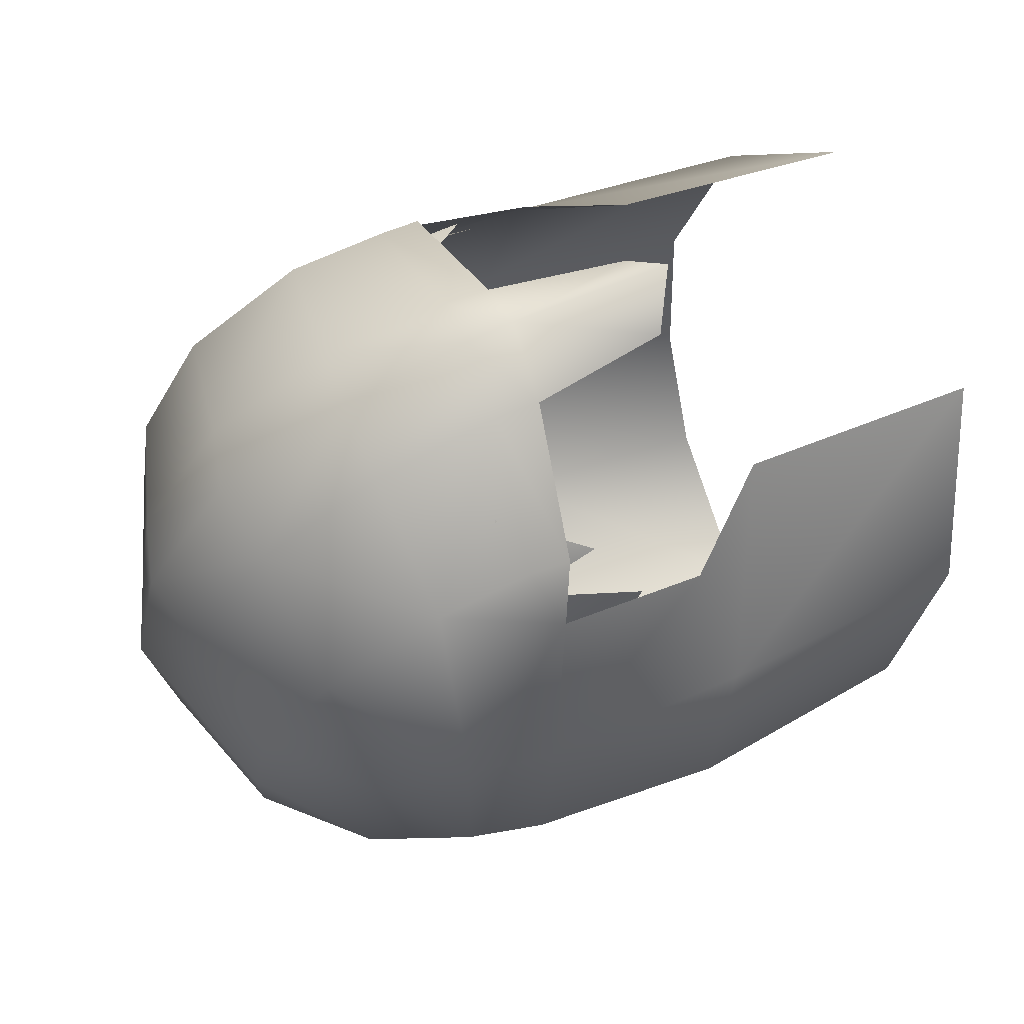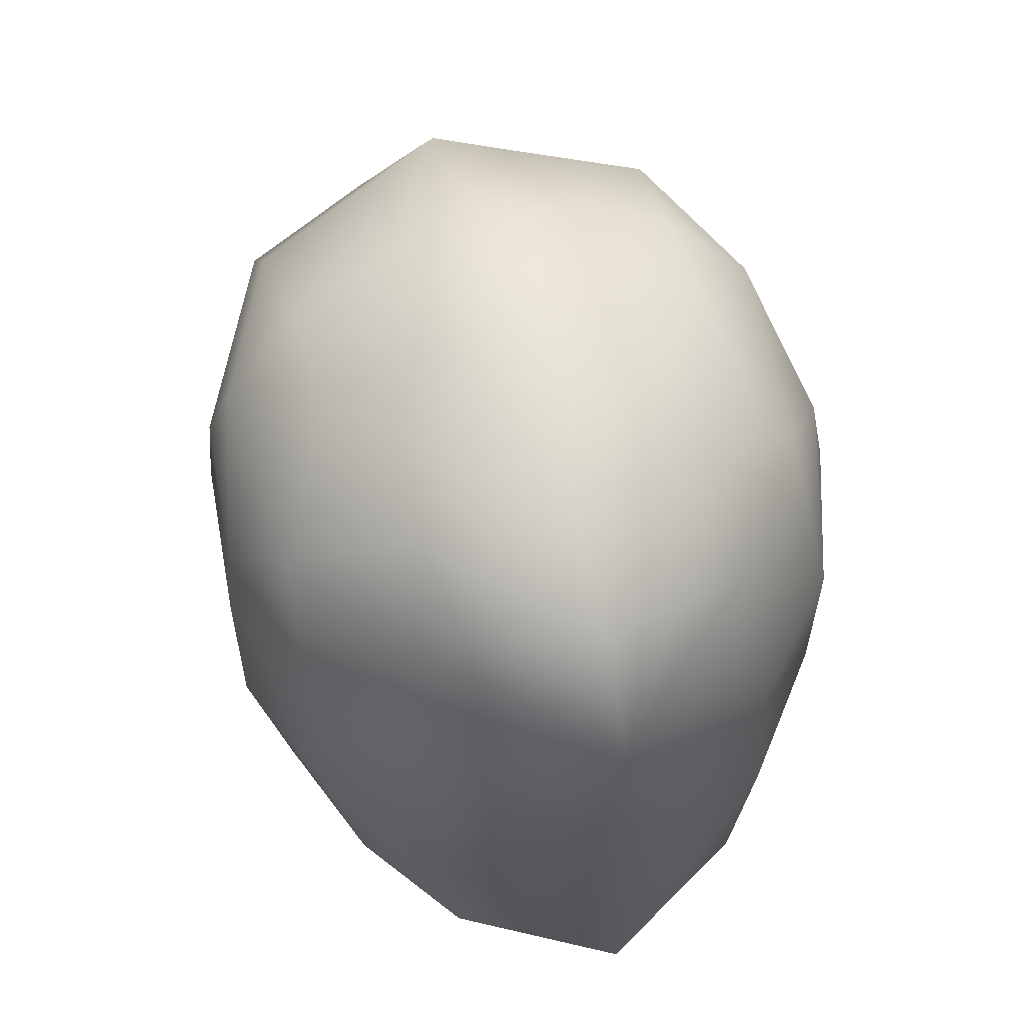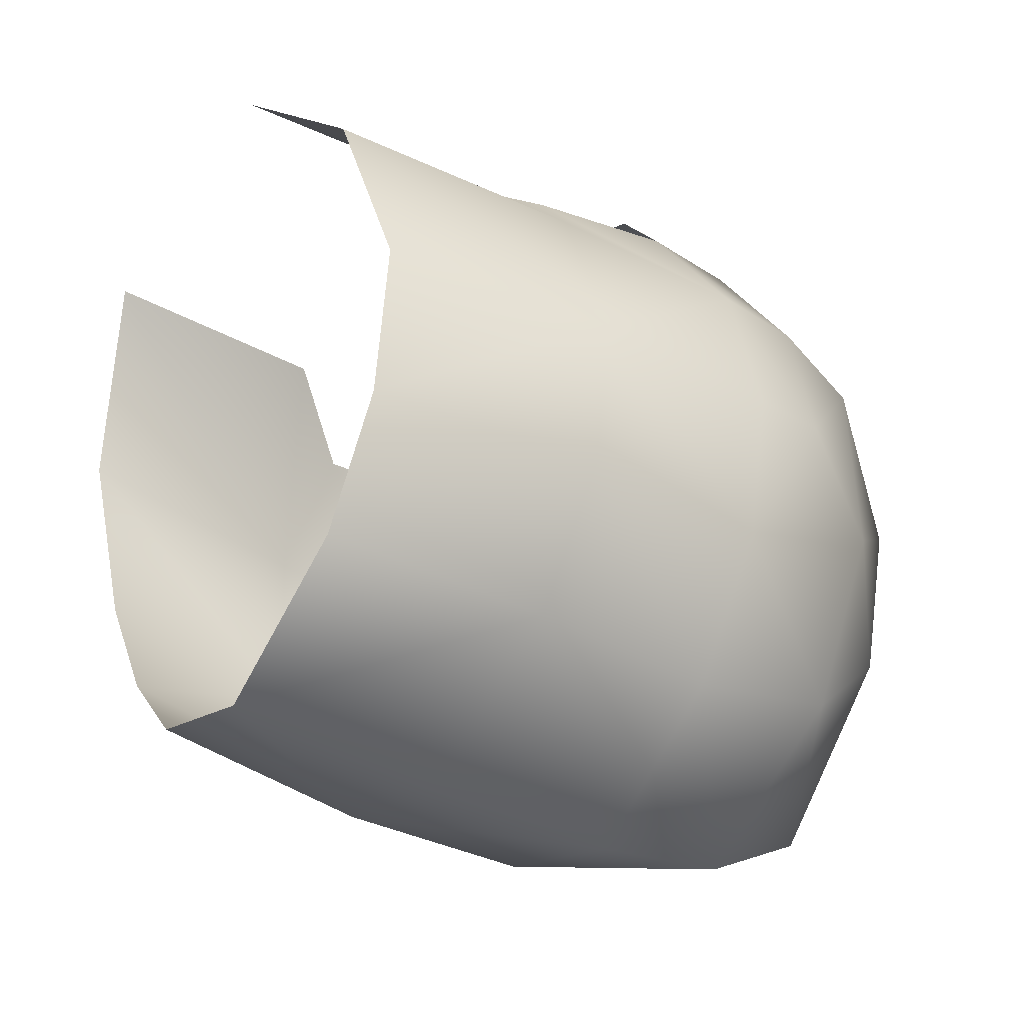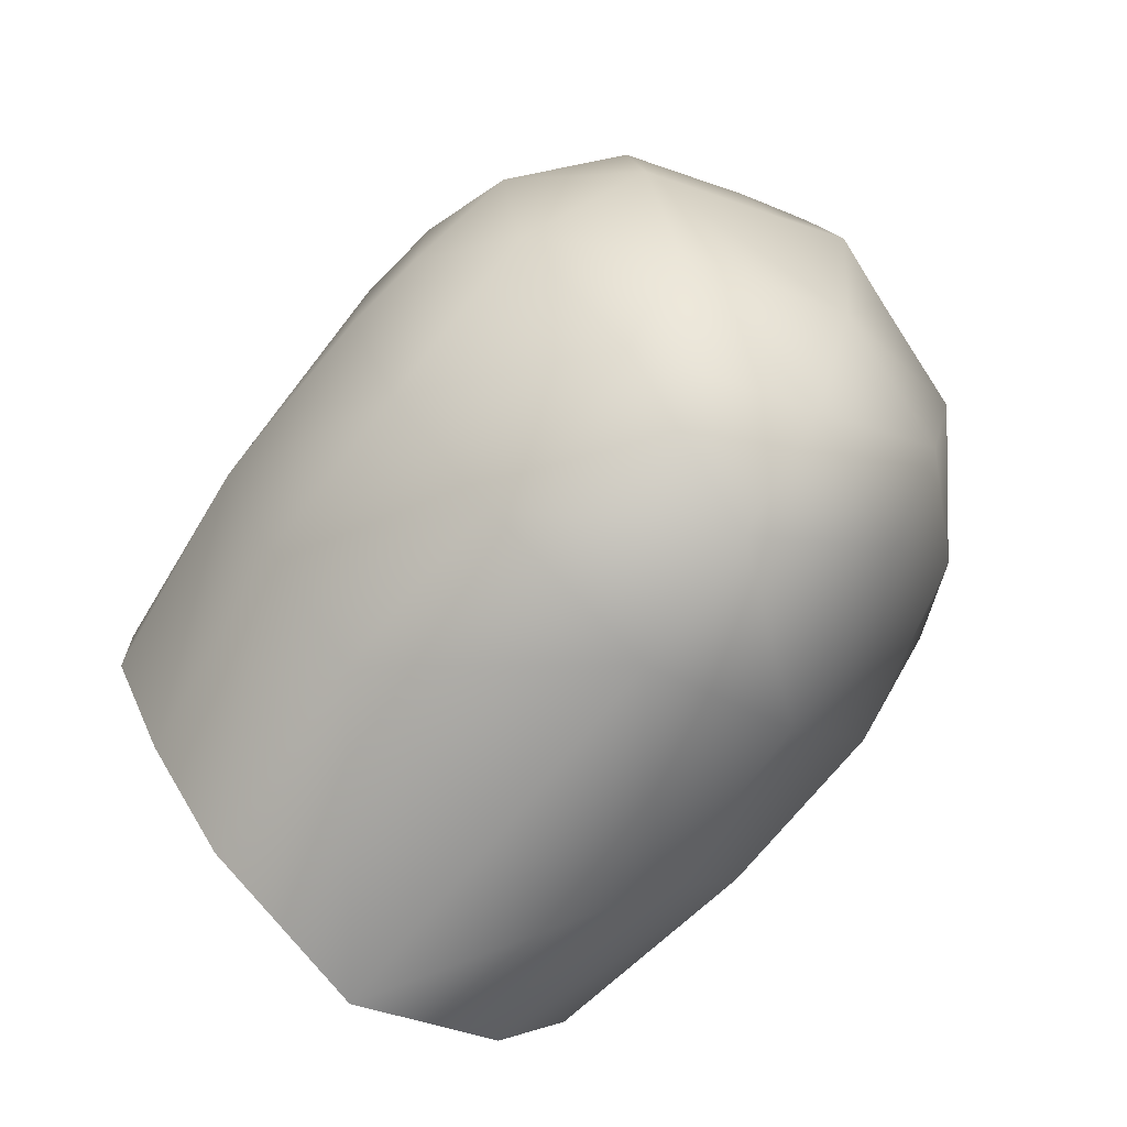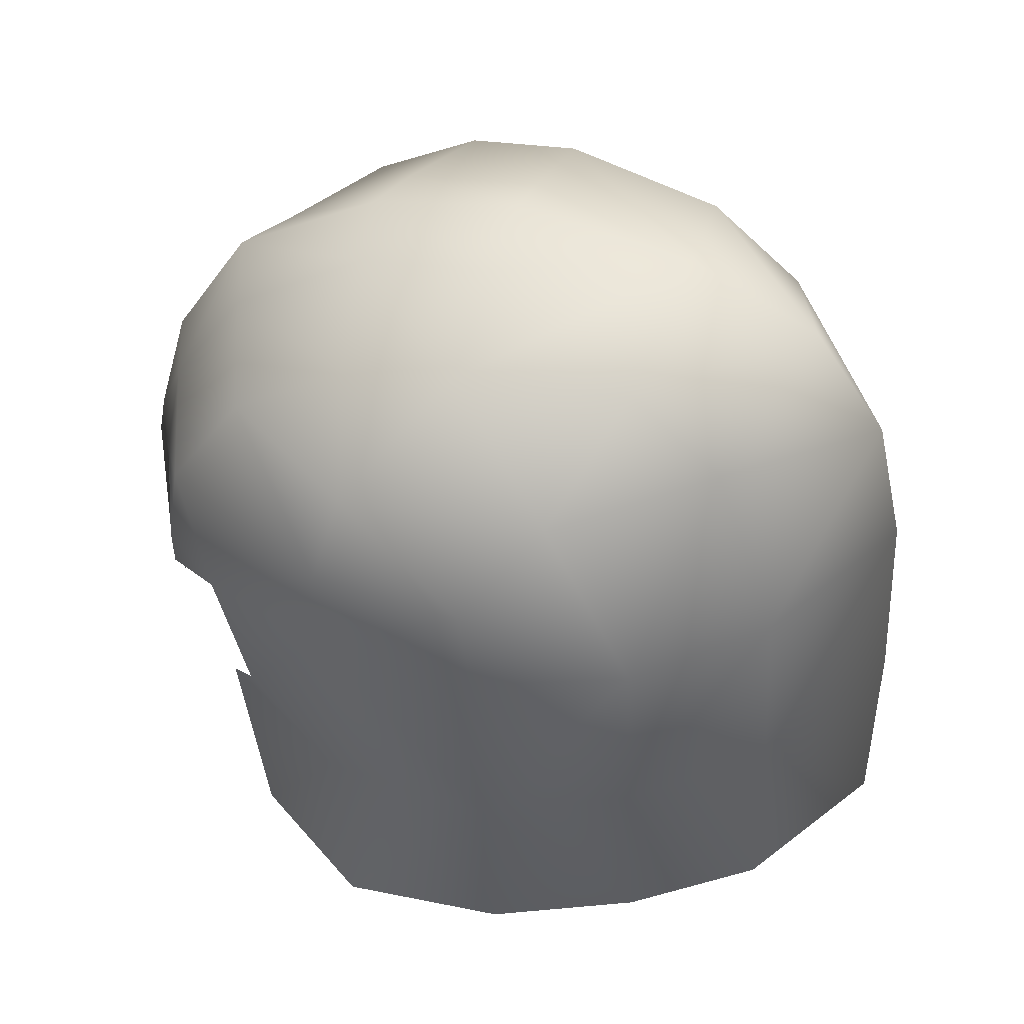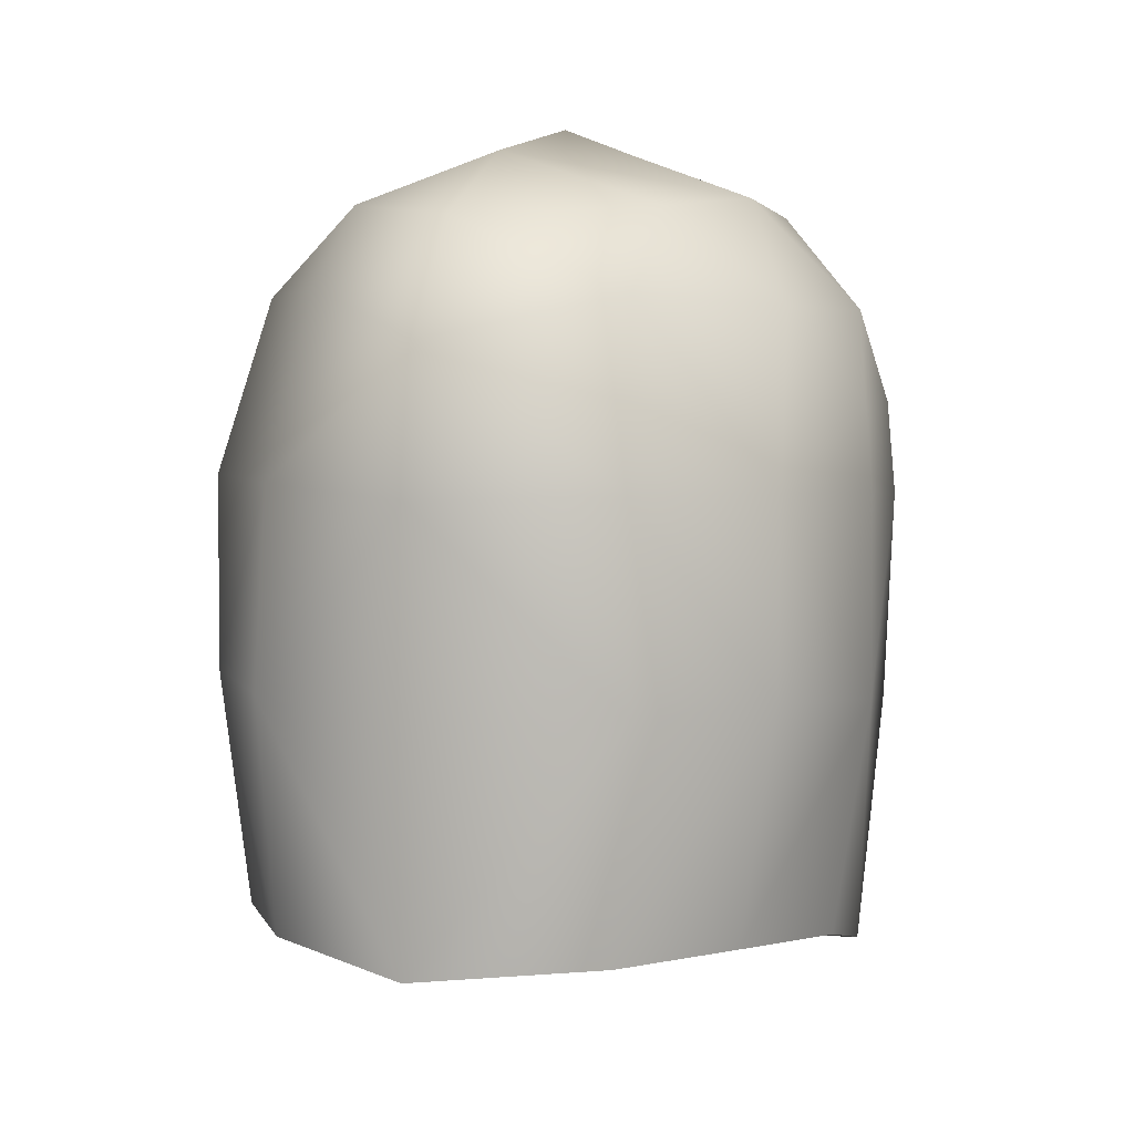
<metadata>
{"format":"obj","ext":"obj","renderer":"f3d","projection":"perspective","resolution":1024,"background":"white","views":[{"elev":65.0,"azim":-111.8,"up":"+Z"},{"elev":64.0,"azim":163.9,"up":"+Y"},{"elev":-46.0,"azim":57.3,"up":"+Z"},{"elev":-66.7,"azim":141.8,"up":"+Z"},{"elev":45.8,"azim":108.8,"up":"+Y"},{"elev":7.9,"azim":-160.6,"up":"+Y"}]}
</metadata>
<code>
g mesh00
v -5.397 55.1 8.4
v -5.005 57.46 8.744
v -5.618 57.34 7.574
v 6.118 54 6.426
v 6.554 57.12 6.289
v 5.298 57.34 8.23
v 5.127 54.88 8.685
v 4.481 57.46 9.081
v 3.262 57.24 9.572
v -6.896 55.31 4.707
v -6.241 54 6.426
v -6.653 57.12 5.469
v -5.618 57.34 7.574
v -4.073 57.41 9.401
v 6.978 55.94 5.219
v 5.298 57.34 8.23
f 1 2 3
f 4 5 6
f 7 8 9
f 10 11 12
f 12 11 13
f 2 1 14
f 5 4 15
f 8 7 16
v 5.613 55.9 8.703
v 5.581 57.01 8.746
v 1.791 55.26 10.59
v 8.3 51.79 2.846
v 4.442 50.02 7.806
v 4.188 43.44 7.185
v 8.648 60.07 -1.316
v 8.952 57.92 -1.756
v 7.613 58.2 -5.796
v 4.942 53.09 -9.301
v 0 58.36 -11.46
v 4.72 58.38 -8.993
v 1.19 51.55 10.71
v 1.791 55.26 10.59
v 0.003328 55.28 11.8
v -6.338 52.32 6.269
v -6.59 56.38 7.062
v -8.511 57.42 2.887
v -1.865 55.28 10.59
v -1.238 51.56 10.71
v 0.006657 50.89 11.96
v 2.006 59.94 9.793
v 0 60.05 10.56
v 0.002496 56.54 11.55
v 5.188 65.34 -0.01898
v 7.589 62.35 2.414
v 7.21 62.68 -3.237
v 0.003328 55.28 11.8
v 1.791 55.26 10.59
v 1.86 56.51 10.56
v -5.613 55.9 8.703
v -1.865 55.28 10.59
v -1.86 56.51 10.56
v -2.007 59.94 9.793
v -1.865 55.28 10.59
v 5.675 59.61 8.285
v 4.163 65.17 -4.557
v -0.01387 66.55 -4.978
v 1.915 66.46 0.03432
v 7.668 44.82 2.842
v 9.088 52.58 -2.075
v 8.511 57.42 2.887
v -9.088 52.58 -2.075
v -7.669 44.82 2.842
v -8.301 51.79 2.846
v -4.188 43.44 7.185
v -4.442 50.02 7.806
v 6.59 56.38 7.062
v -7.613 58.2 -5.796
v -8.952 57.92 -1.755
v -8.648 60.07 -1.316
v -8.511 57.42 2.887
v -8.247 59.85 3.005
v -5.581 57.01 8.746
v -5.675 59.61 8.285
v -6.59 56.38 7.062
v -8.511 57.42 2.887
v -5.188 65.34 -0.01898
v -1.915 66.46 0.03432
v -0.00527 67.15 -0.03724
v 6.338 52.32 6.269
v 6.59 56.38 7.062
v -7.613 58.2 -5.796
v -7.599 53.04 -5.963
v -4.722 58.38 -8.993
v -4.935 53.09 -9.301
v 0.008321 52.89 -11.74
v 0.003051 62.09 -10.62
v -4.722 58.38 -8.993
v -4.193 63.09 -7.092
v -7.033 62.68 -3.237
v -7.589 62.35 2.414
v -5.609 62.84 6.169
v -2.031 63.27 7.601
v 4.192 63.09 -7.092
v 0.006657 64.98 -8.556
v -4.163 65.17 -4.557
v -5.311 64.79 3.075
v -1.973 65.76 3.817
v -0.002496 66.24 4.135
v 1.973 65.76 3.817
v 5.311 64.79 3.075
v 7.598 53.04 -5.963
v 7.613 58.2 -5.796
v 8.952 57.92 -1.756
v -8.952 57.92 -1.755
v 0.007766 46.84 -11.74
v 4.458 46.92 -9.257
v 6.729 46.77 -6.037
v 8.151 46.25 -2.108
v 8.511 57.42 2.887
v 8.247 59.85 3.005
v 0 63.69 8.307
v 2.03 63.27 7.601
v 5.608 62.84 6.169
v -4.459 46.92 -9.257
v -6.729 46.77 -6.037
v -8.152 46.26 -2.107
v 4.72 58.38 -8.993
v 0 58.36 -11.46
f 17 18 19
f 20 21 22
f 23 24 25
f 26 27 28
f 29 30 31
f 32 33 34
f 35 36 31
f 31 36 37
f 31 37 29
f 38 39 40
f 41 42 43
f 44 45 46
f 47 48 49
f 39 50 40
f 40 50 49
f 40 49 51
f 52 38 46
f 46 38 40
f 46 40 44
f 44 40 51
f 43 53 41
f 41 53 54
f 41 54 55
f 22 56 20
f 20 56 57
f 20 57 58
f 59 60 61
f 61 60 62
f 61 62 63
f 18 17 64
f 65 66 67
f 67 66 68
f 67 68 69
f 70 71 72
f 72 71 69
f 72 69 73
f 74 75 54
f 54 75 76
f 54 76 55
f 21 20 77
f 77 20 58
f 77 58 78
f 59 79 80
f 80 79 81
f 80 81 82
f 82 81 27
f 82 27 83
f 84 85 86
f 86 85 65
f 86 65 87
f 87 65 67
f 87 67 88
f 88 67 69
f 88 69 89
f 89 69 71
f 89 71 90
f 43 91 53
f 53 91 92
f 53 92 54
f 54 92 93
f 54 93 74
f 74 94 75
f 75 94 95
f 75 95 76
f 76 95 96
f 76 96 55
f 55 96 97
f 55 97 41
f 41 97 98
f 41 98 42
f 26 28 99
f 99 28 100
f 99 100 57
f 57 100 101
f 57 101 58
f 63 32 61
f 61 32 34
f 61 34 59
f 59 34 102
f 59 102 79
f 103 26 104
f 104 26 99
f 104 99 105
f 105 99 57
f 105 57 106
f 106 57 56
f 24 23 107
f 107 23 108
f 107 108 64
f 64 108 52
f 64 52 18
f 18 52 46
f 18 46 19
f 91 84 92
f 92 84 86
f 92 86 93
f 93 86 87
f 93 87 74
f 74 87 88
f 74 88 94
f 94 88 89
f 94 89 95
f 95 89 90
f 95 90 96
f 96 90 109
f 96 109 97
f 97 109 110
f 97 110 98
f 98 110 111
f 98 111 42
f 27 26 83
f 83 26 103
f 83 103 82
f 82 103 112
f 82 112 80
f 80 112 113
f 80 113 59
f 59 113 114
f 59 114 60
f 72 47 70
f 70 47 49
f 70 49 71
f 71 49 50
f 71 50 90
f 90 50 39
f 90 39 109
f 109 39 38
f 109 38 110
f 110 38 52
f 110 52 111
f 111 52 108
f 111 108 42
f 42 108 23
f 42 23 43
f 43 23 25
f 43 25 91
f 91 25 115
f 91 115 84
f 84 115 116
f 84 116 85

</code>
